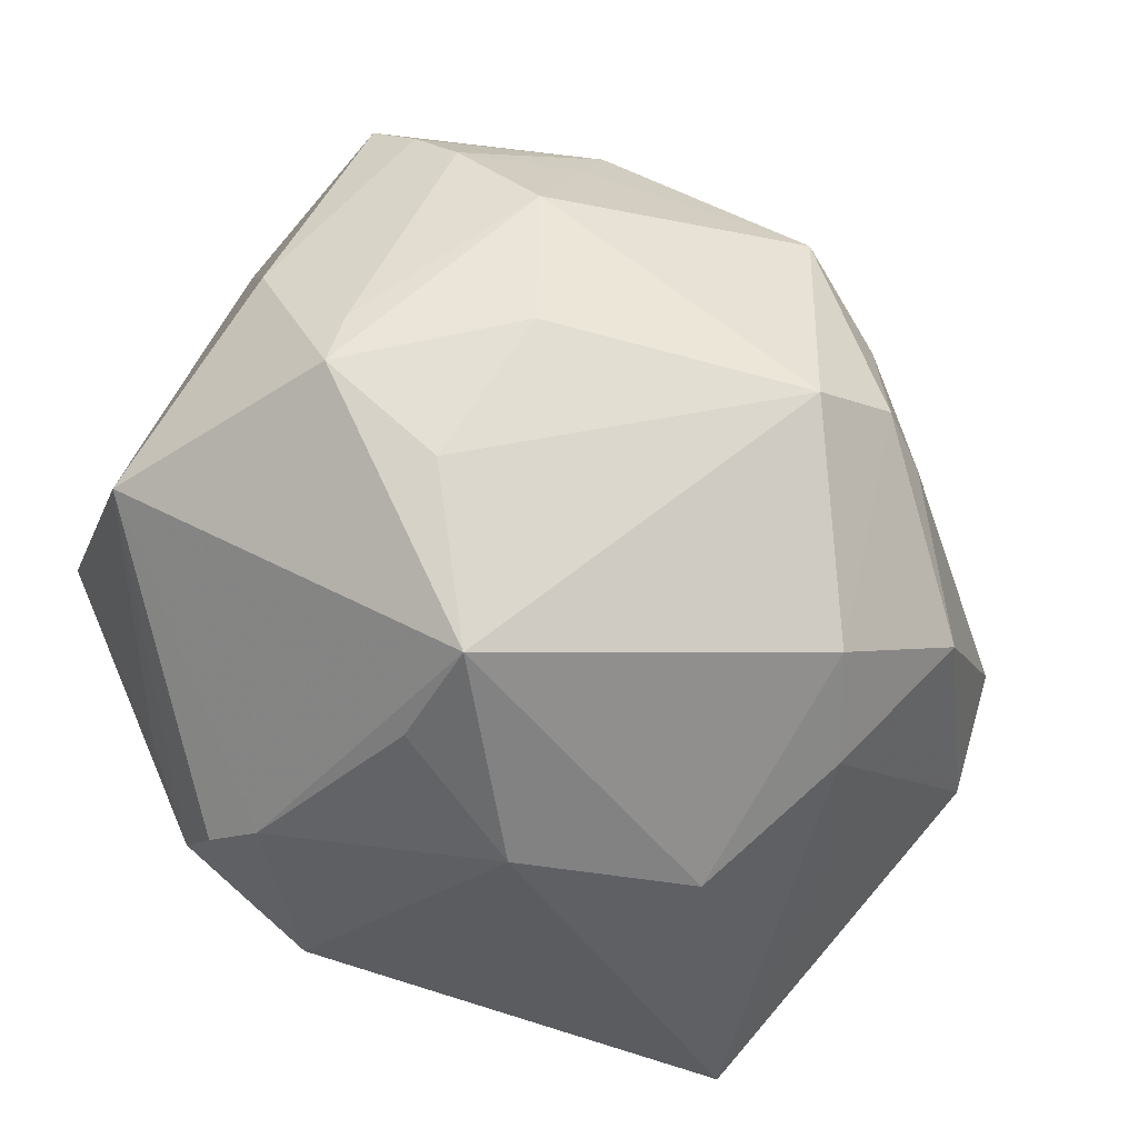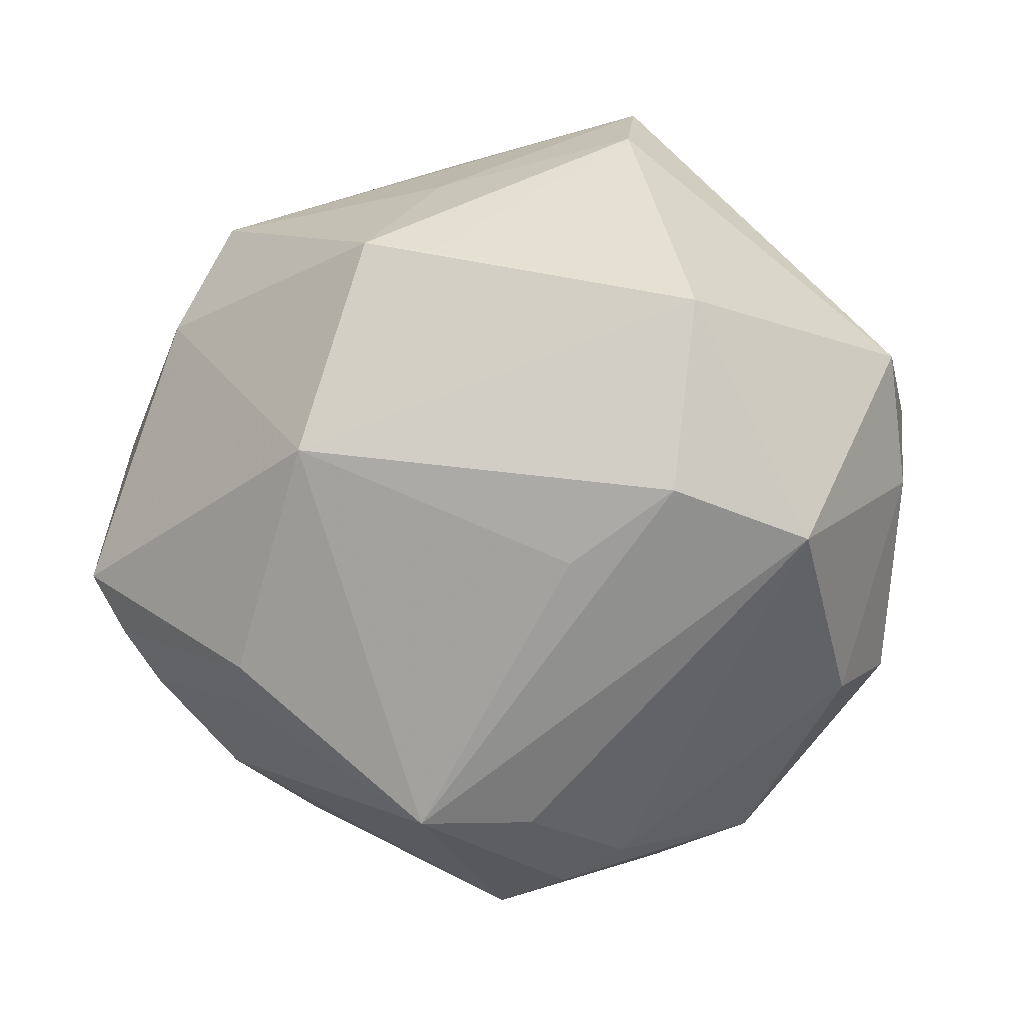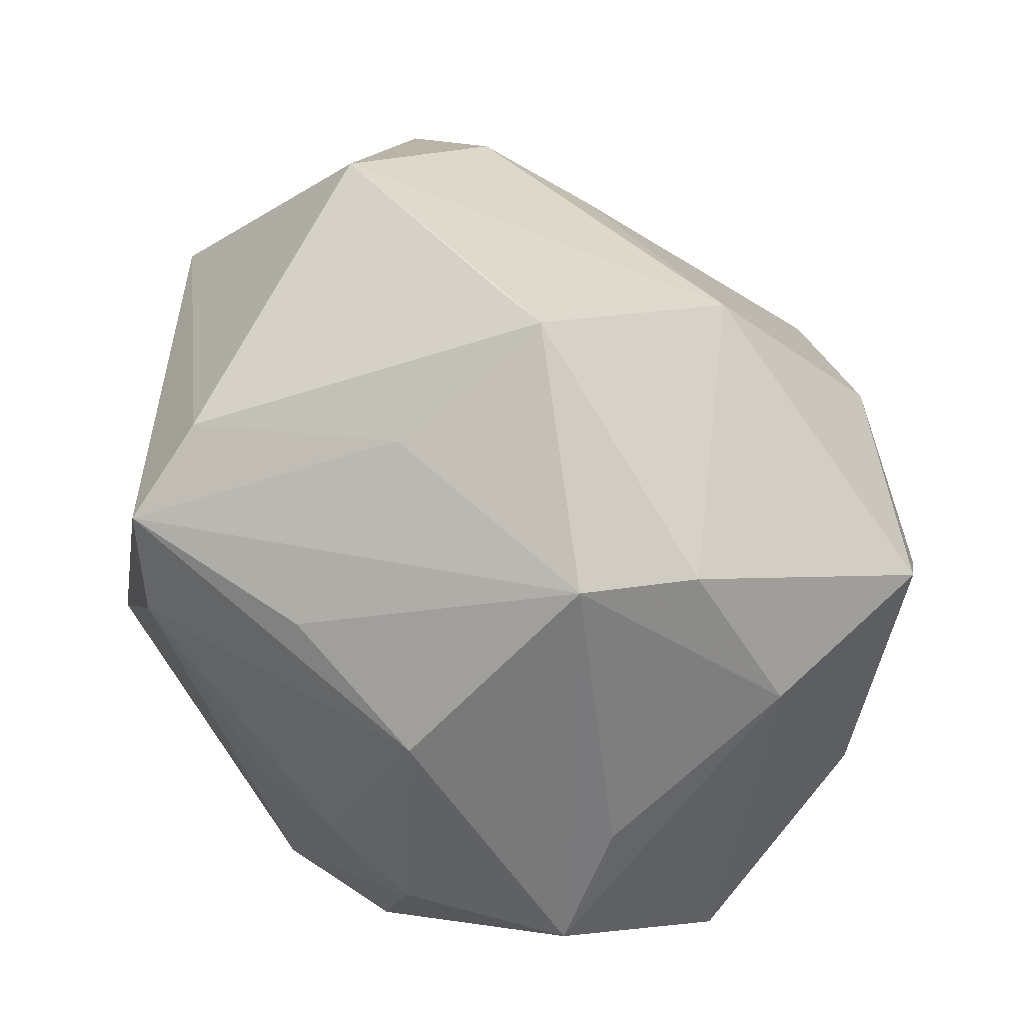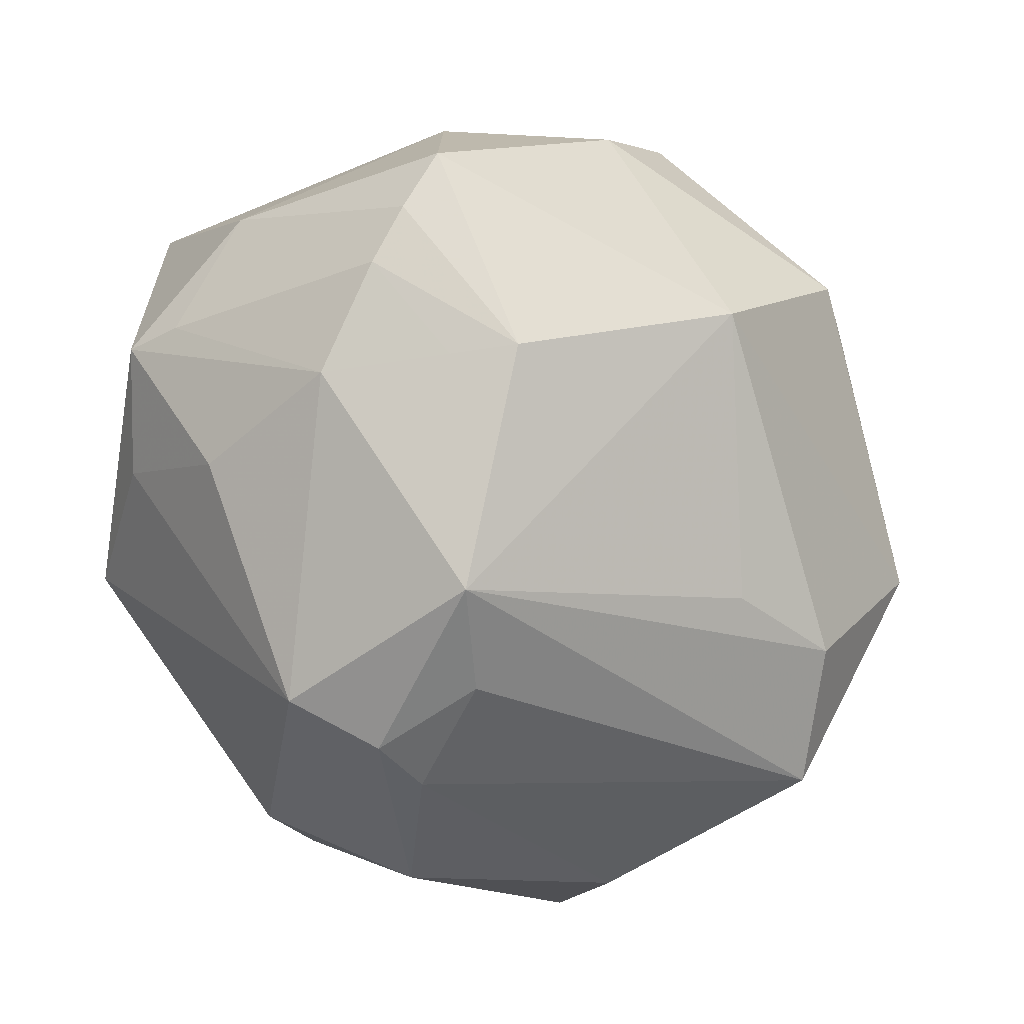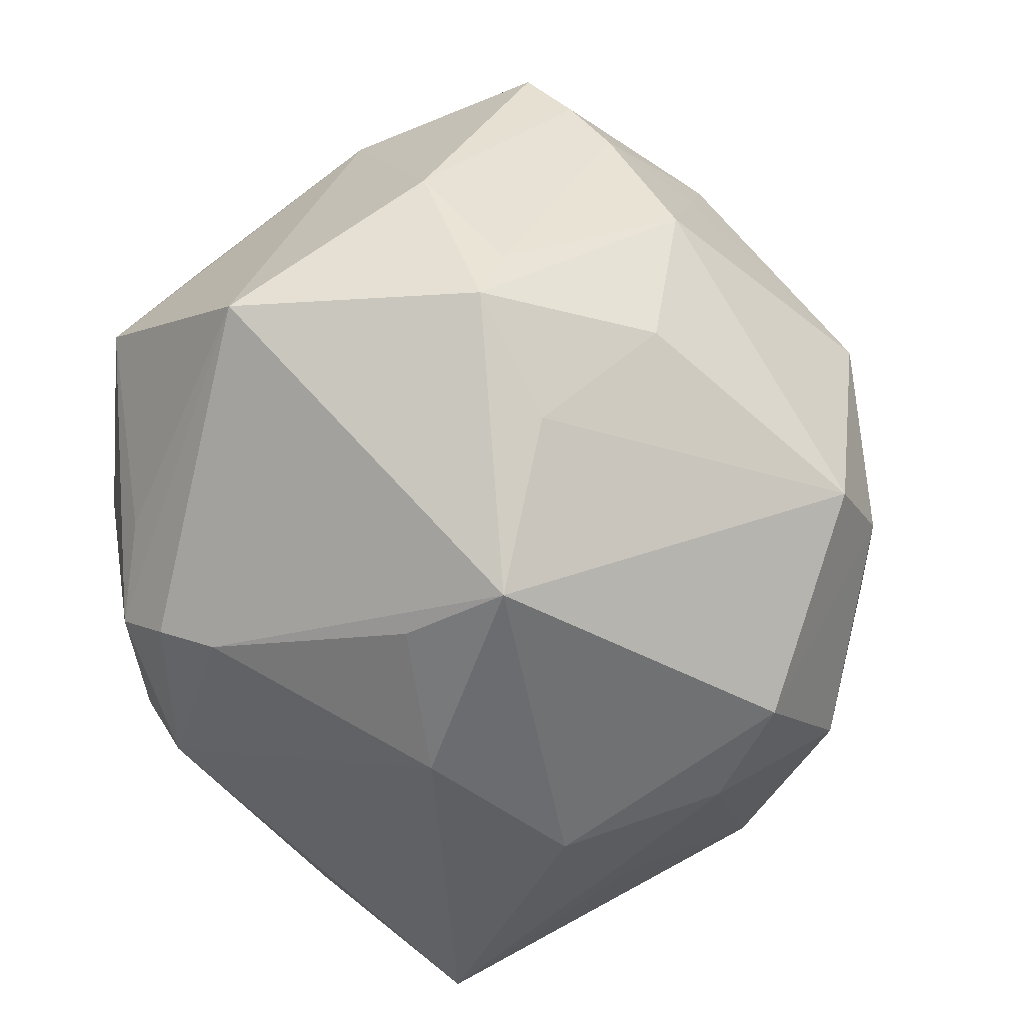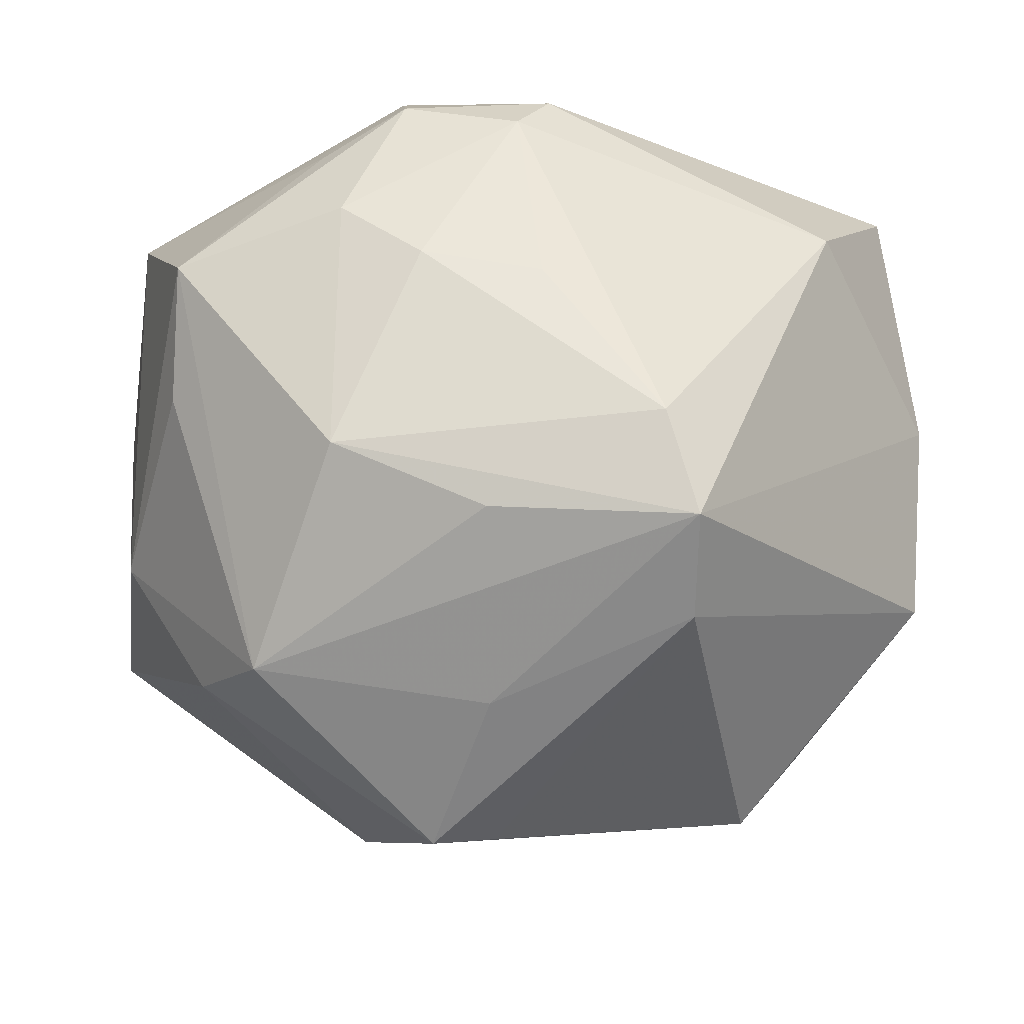
<metadata>
{"format":"obj","ext":"obj","renderer":"f3d","projection":"perspective","resolution":1024,"background":"white","views":[{"elev":-61.5,"azim":133.3,"up":"+Y"},{"elev":-39.9,"azim":-166.5,"up":"+Z"},{"elev":59.0,"azim":40.2,"up":"+Y"},{"elev":-67.7,"azim":120.0,"up":"+Z"},{"elev":-57.9,"azim":105.5,"up":"+Y"},{"elev":55.8,"azim":-175.8,"up":"+Z"}]}
</metadata>
<code>
v -0.002094 -0.0152 -0.04366
v 0.01453 -0.04065 0.004697
v -0.02126 0.02713 0.03586
v 0.01929 -0.008198 0.03918
v -0.04778 0.01521 0.0008647
v 0.0249 0.03749 0.01657
v -0.03445 -0.01445 0.03082
v -0.04681 0.00406 -0.008543
v 0.0229 -0.02023 0.03371
v 0.02911 0.01172 -0.03194
v 0.03195 0.03388 0.005781
v -0.009216 -0.01414 -0.04123
v -0.03671 0.01968 -0.02746
v -0.01718 0.0167 0.0394
v 0.009992 0.00271 -0.04548
v 0.000976 -0.02179 0.03973
v -0.03671 -0.005813 -0.02876
v -0.001192 -0.002612 -0.04361
v -0.02894 0.03901 -0.008604
v 0.02977 -0.01857 -0.02646
v -0.04202 -0.03014 0.01574
v 0.03697 0.008639 0.02467
v 0.01394 -0.02478 0.03761
v 0.04186 -0.01705 -0.01312
v 0.006695 -0.02119 -0.04159
v 0.0148 -0.03 0.03251
v -0.02147 0.03297 0.0253
v 0.0006976 0.0263 0.0337
v 0.02667 0.0186 -0.03268
v -0.002228 -0.02757 0.03675
v -0.01191 0.02482 -0.03017
v 0.04019 0.008468 -0.02494
v 0.02975 -0.03053 -0.01398
v 0.04742 -0.005707 -0.005927
v 0.0452 0.01928 -0.01696
v -0.02222 -0.02364 -0.03371
v -0.0005591 0.03932 0.01565
v -0.01842 -0.03537 -0.02084
v -0.03072 -0.02955 -0.008697
v -0.003216 -0.0003686 0.04009
v 0.03374 -0.00144 -0.03049
v -0.02411 0.02938 -0.02618
v 0.04282 0.01804 0.003806
v -0.04749 -0.003877 0.009536
v 0.01338 -0.03305 0.02677
v 0.0175 0.02044 0.03515
v 0.04171 -0.02352 -0.01074
v -0.00947 -0.03511 -0.02906
v 0.01817 -0.04331 -0.006682
v -0.001605 0.04629 -0.002053
v -0.01756 -0.03977 -0.003599
v 0.04528 -0.01978 0.01536
v 0.009871 -0.001566 0.04055
v -0.04083 -0.01447 -0.02006
v 0.01446 0.03853 -0.02048
v 0.005133 0.048 -0.0007817
v 0.04295 0.01378 -0.02131
v 0.0373 -0.003468 0.03298
v -0.001523 -0.04233 0.006703
f 19 13 5
f 5 27 19
f 3 27 5
f 5 13 8
f 13 17 8
f 8 17 54
f 50 27 56
f 56 19 50
f 50 19 27
f 55 19 56
f 55 35 29
f 34 35 43
f 12 17 13
f 13 18 12
f 12 18 1
f 29 10 15
f 15 55 29
f 1 18 15
f 15 18 13
f 44 3 5
f 5 8 44
f 54 21 44
f 44 8 54
f 14 3 7
f 7 44 21
f 3 44 7
f 56 27 37
f 27 3 37
f 46 3 14
f 14 7 16
f 52 43 58
f 49 47 52
f 34 43 52
f 52 47 34
f 52 45 49
f 26 45 52
f 13 19 42
f 19 55 42
f 42 15 13
f 32 10 29
f 1 15 25
f 25 48 1
f 49 48 25
f 36 12 1
f 1 48 36
f 17 12 36
f 54 17 36
f 51 49 59
f 51 48 49
f 59 21 51
f 6 37 3
f 56 37 6
f 6 46 58
f 59 49 2
f 2 45 59
f 49 45 2
f 26 52 23
f 14 16 40
f 30 21 59
f 30 7 21
f 30 16 7
f 26 23 30
f 30 23 16
f 59 45 30
f 30 45 26
f 55 15 31
f 31 42 55
f 15 42 31
f 34 47 24
f 41 24 47
f 32 24 41
f 41 25 15
f 41 15 10
f 10 32 41
f 29 35 57
f 57 32 29
f 57 35 34
f 34 24 57
f 57 24 32
f 33 47 49
f 49 25 33
f 38 36 48
f 38 51 21
f 48 51 38
f 54 36 38
f 3 46 28
f 28 6 3
f 46 6 28
f 56 6 11
f 11 55 56
f 11 6 43
f 35 55 11
f 11 43 35
f 58 43 22
f 22 6 58
f 43 6 22
f 9 52 58
f 58 23 9
f 9 23 52
f 53 46 14
f 14 40 53
f 53 40 16
f 20 41 47
f 25 41 20
f 47 33 20
f 20 33 25
f 39 21 54
f 54 38 39
f 39 38 21
f 58 46 4
f 46 53 4
f 4 23 58
f 16 23 4
f 4 53 16

</code>
